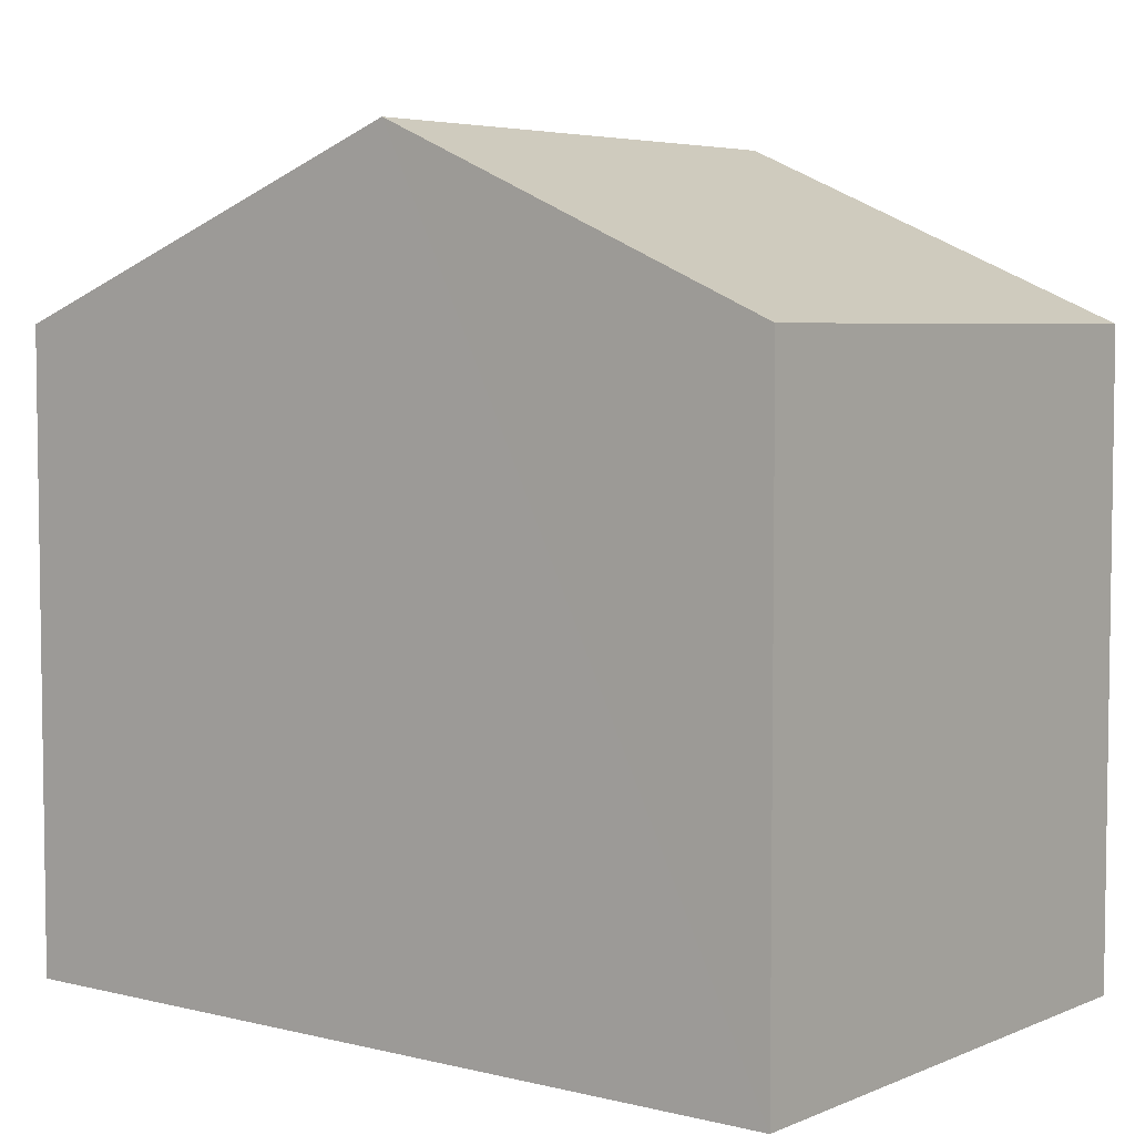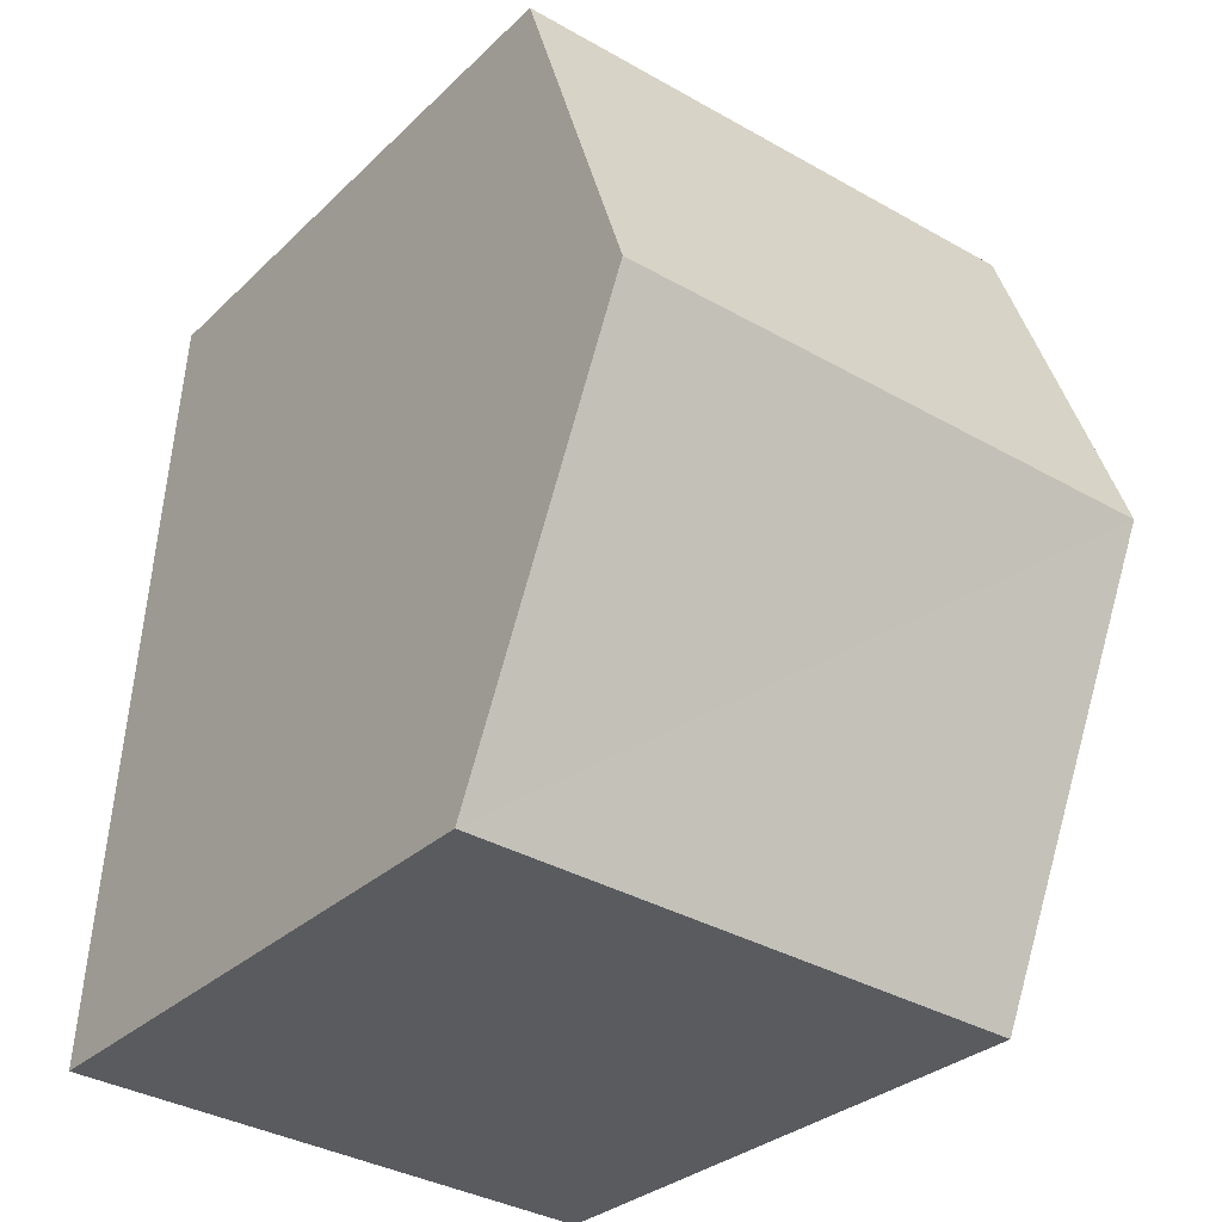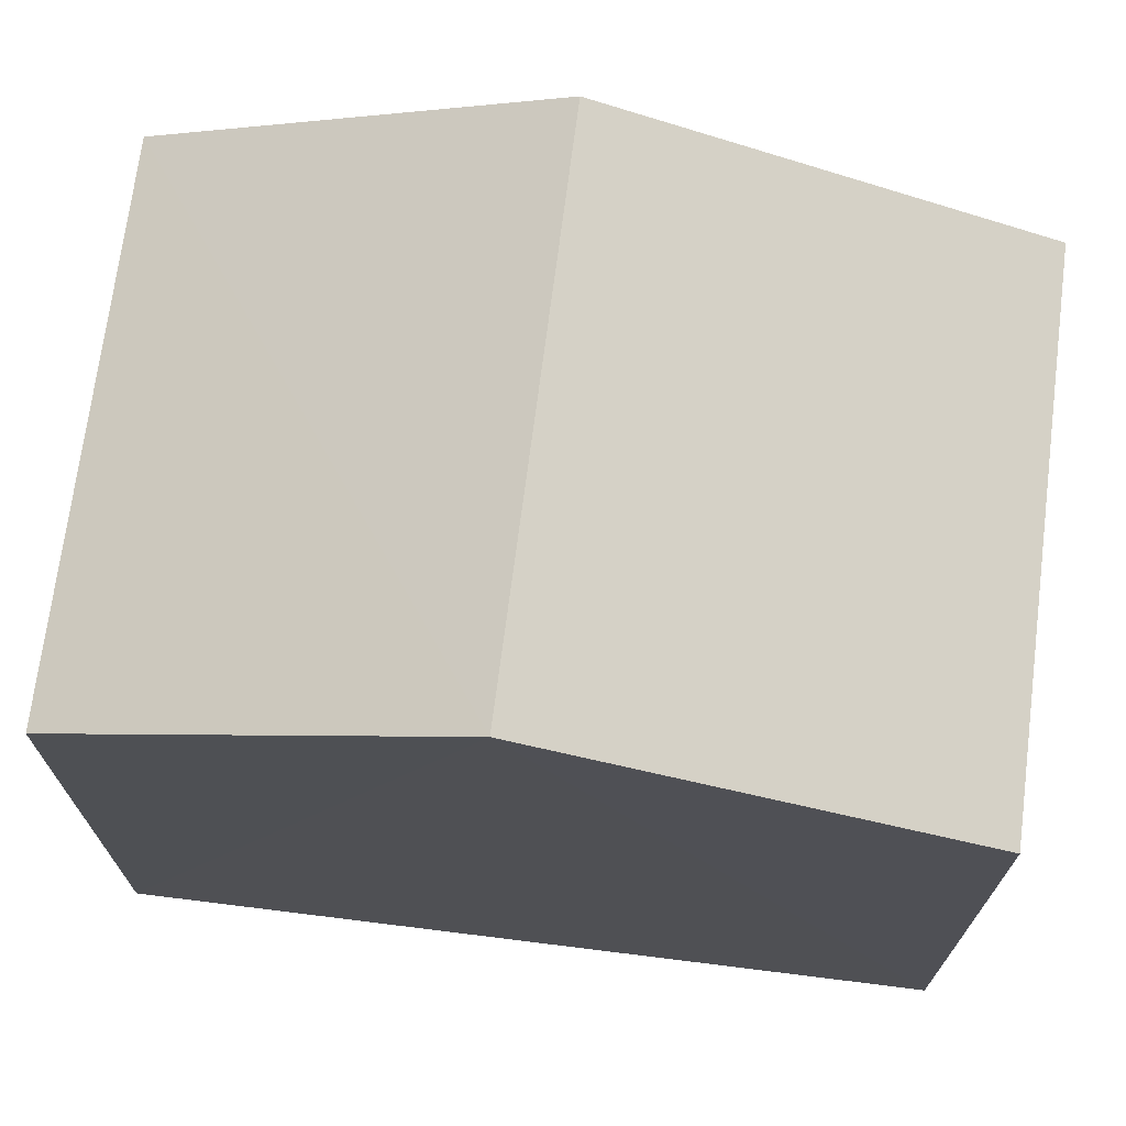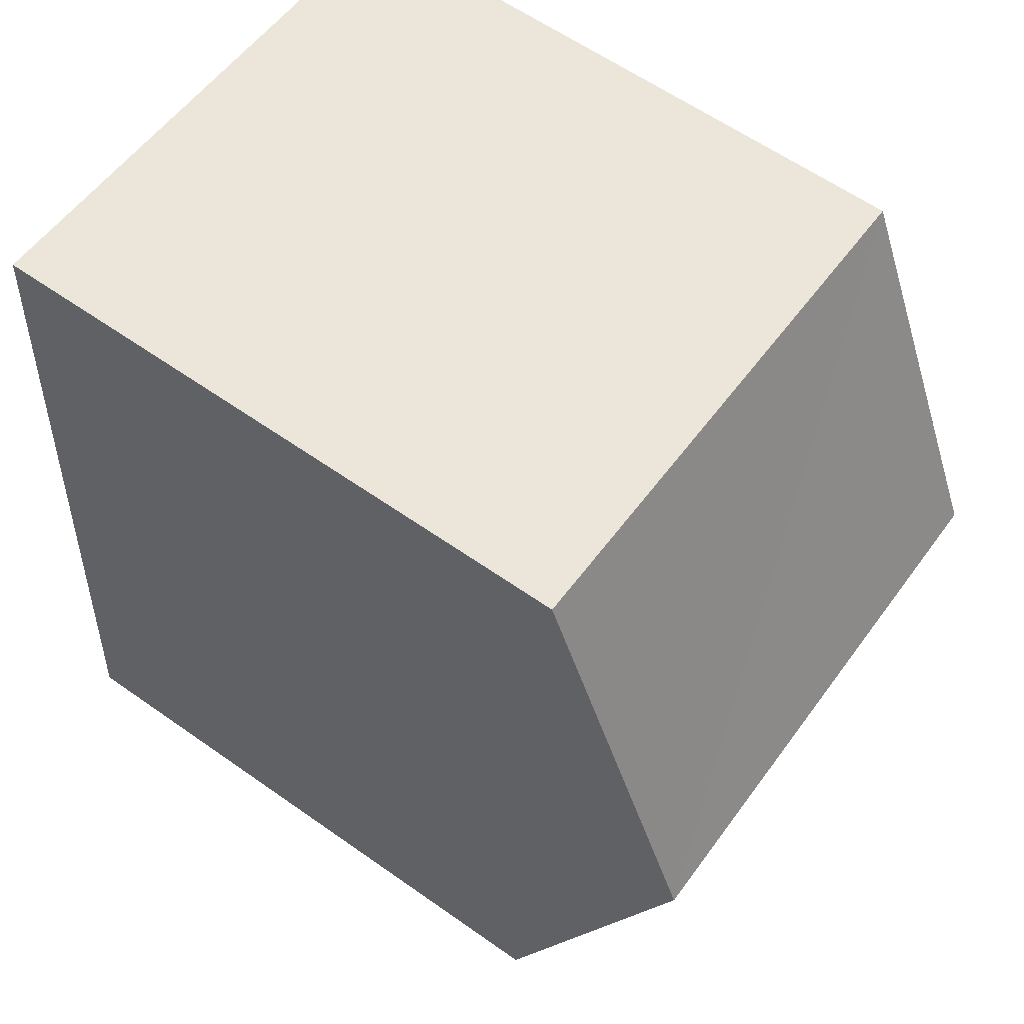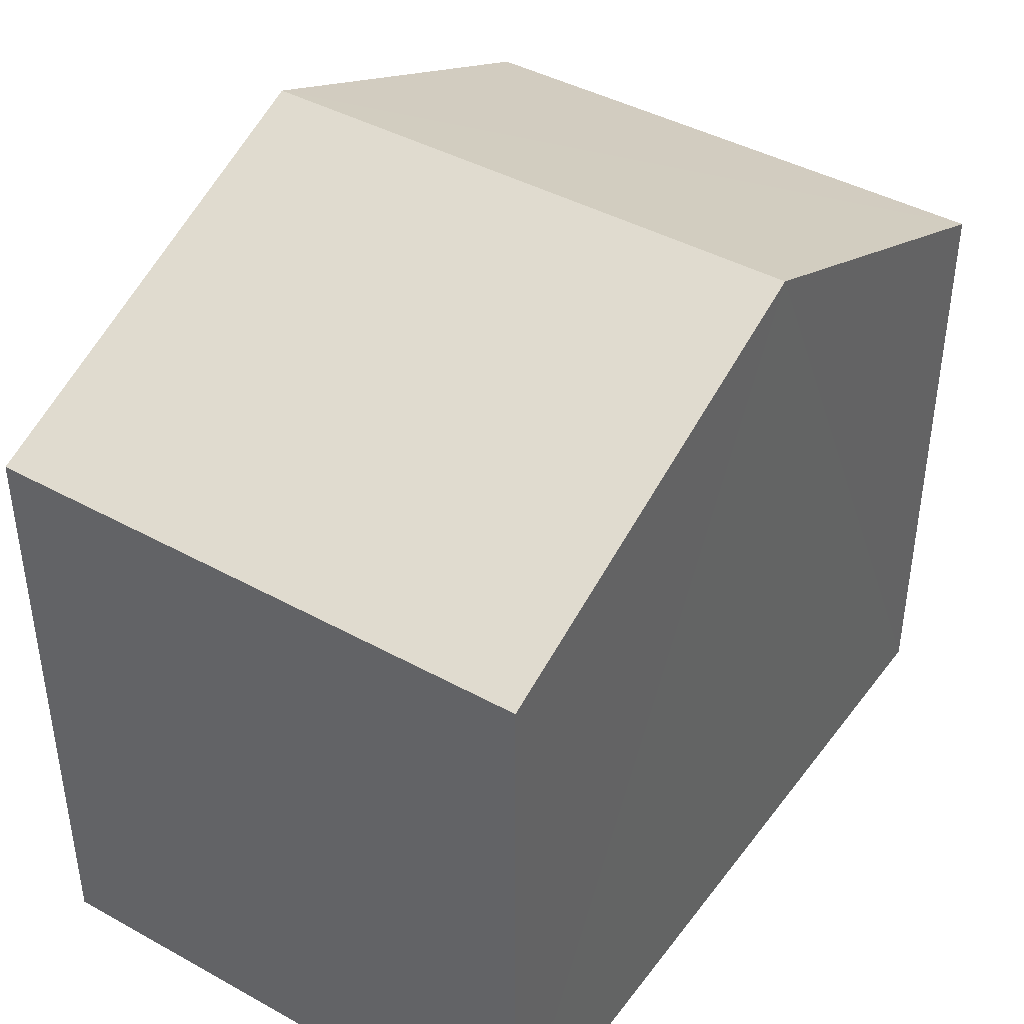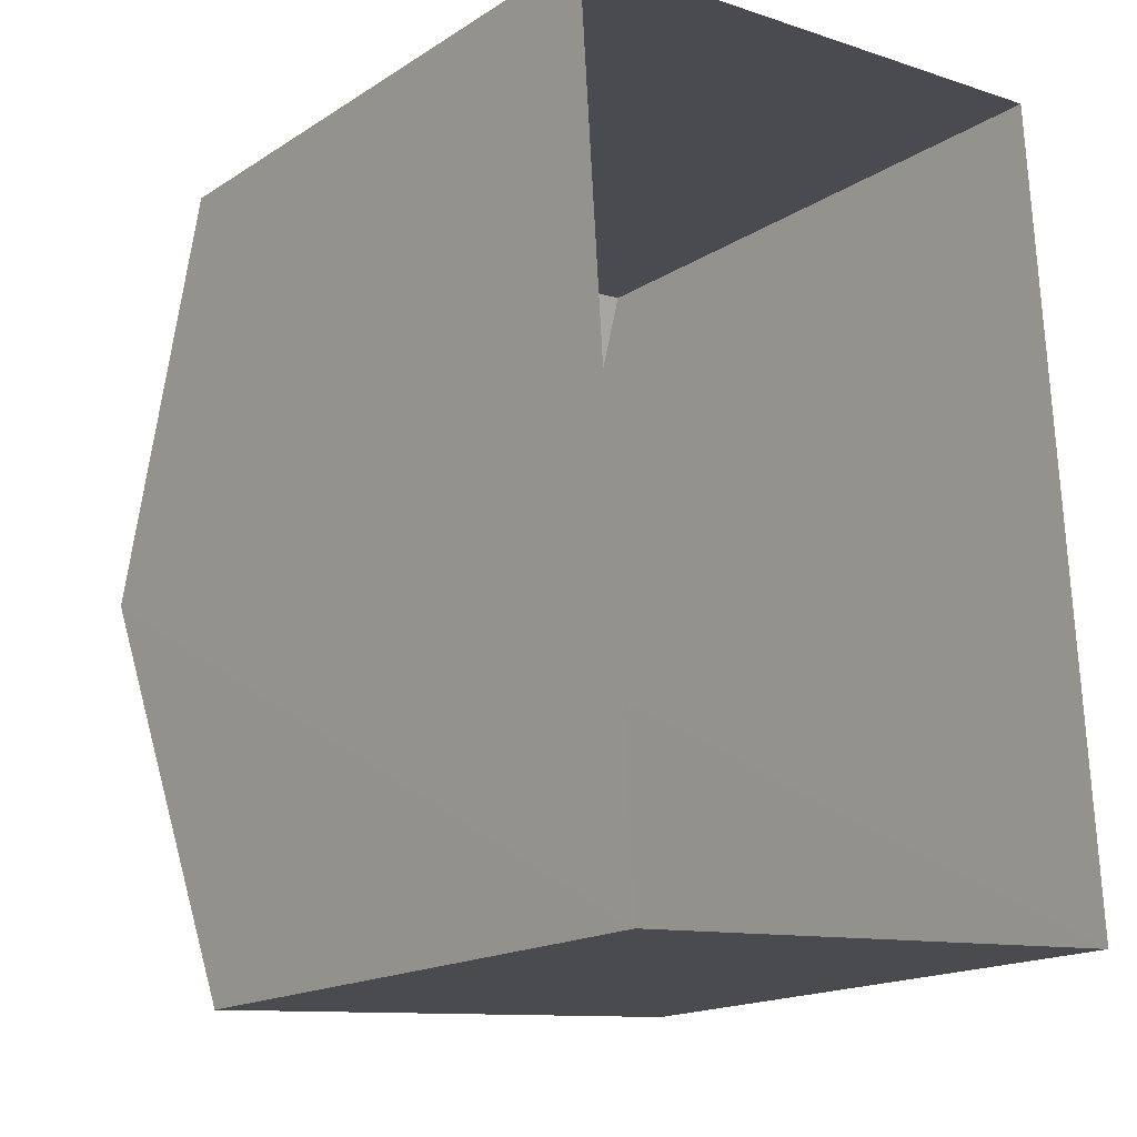
<metadata>
{"format":"obj","ext":"obj","renderer":"f3d","projection":"perspective","resolution":1024,"background":"white","views":[{"elev":5.0,"azim":124.1,"up":"+Z"},{"elev":-30.0,"azim":-36.4,"up":"+Y"},{"elev":70.9,"azim":-86.5,"up":"+Z"},{"elev":61.0,"azim":-54.3,"up":"+Y"},{"elev":42.1,"azim":29.9,"up":"+Z"},{"elev":-16.9,"azim":141.3,"up":"+Y"}]}
</metadata>
<code>
v -3.733e+05 -1.045e+05 25.39
v -3.733e+05 -1.045e+05 25.39
v -3.733e+05 -1.045e+05 25.39
v -3.733e+05 -1.045e+05 25.39
v -3.733e+05 -1.045e+05 31.05
v -3.733e+05 -1.045e+05 31.05
v -3.733e+05 -1.045e+05 32.62
v -3.733e+05 -1.045e+05 32.62
v -3.733e+05 -1.045e+05 31.05
v -3.733e+05 -1.045e+05 31.05
f 1 2 3
f 1 4 2
f 5 6 7
f 8 5 7
f 9 10 8
f 7 9 8
f 6 3 7
f 3 2 7
f 2 9 7
f 5 1 3
f 6 5 3
f 9 2 4
f 10 9 4
f 10 4 8
f 4 1 8
f 1 5 8

</code>
